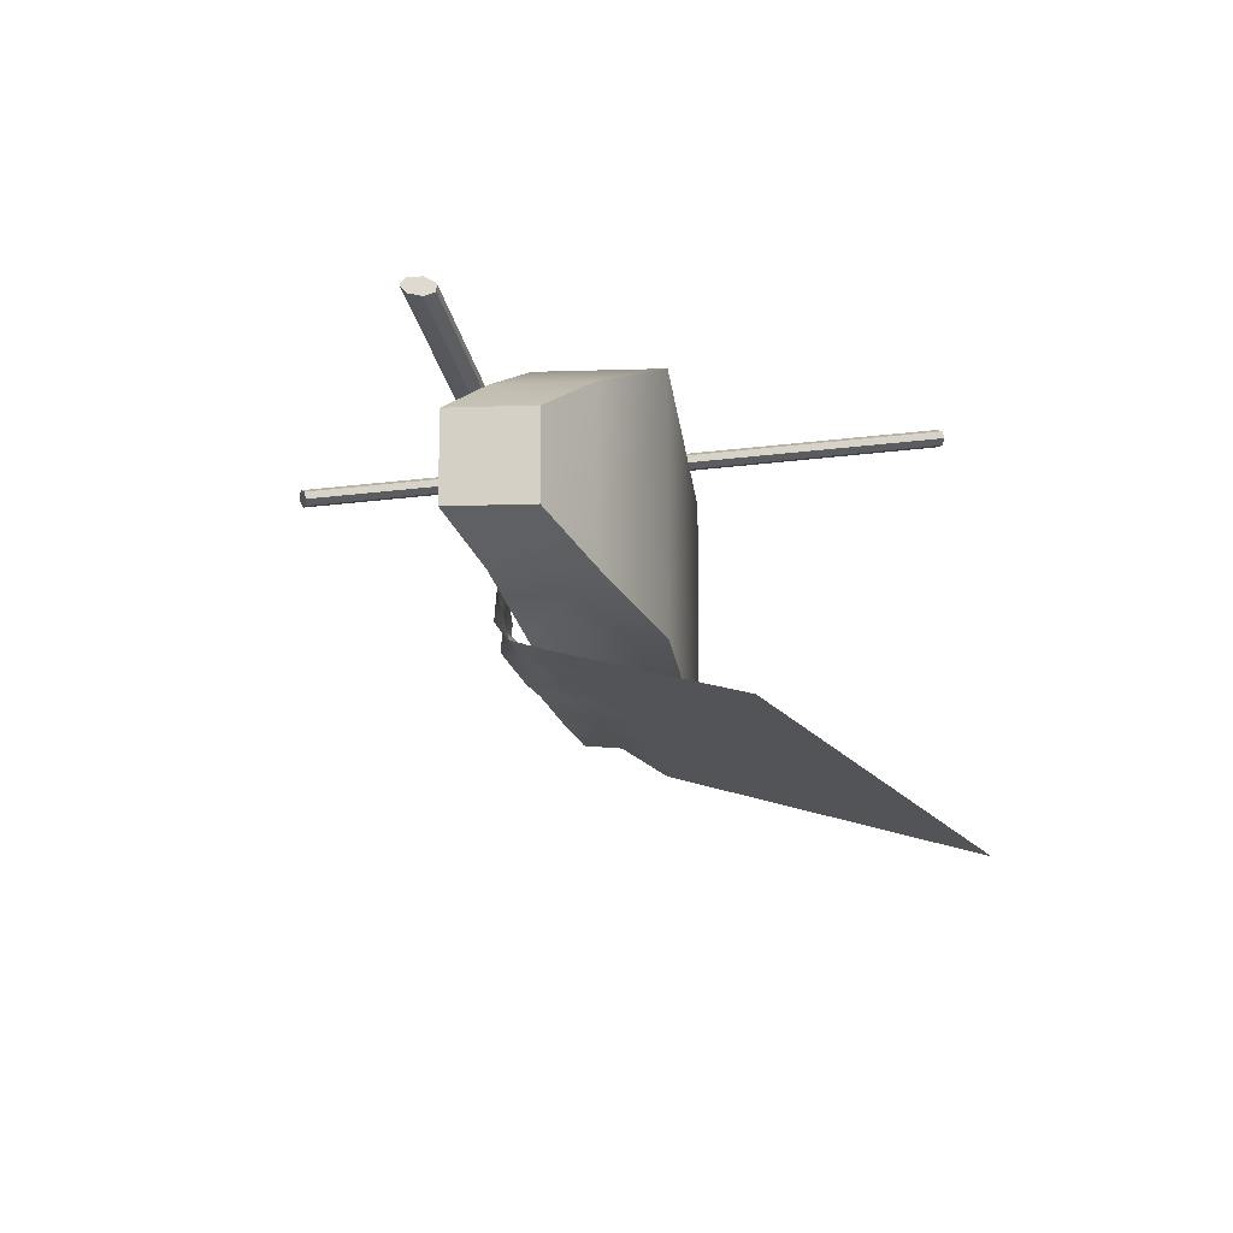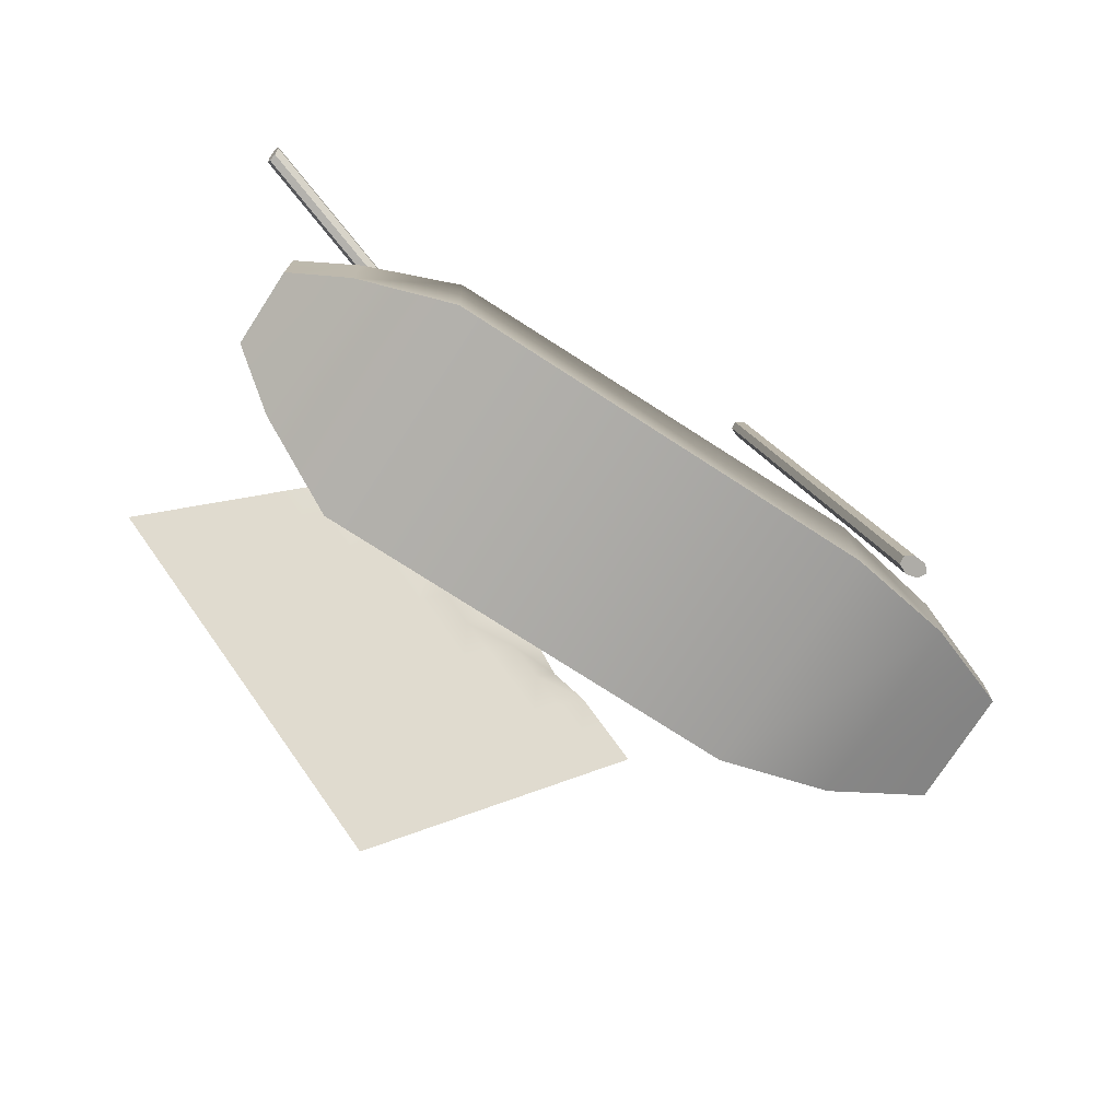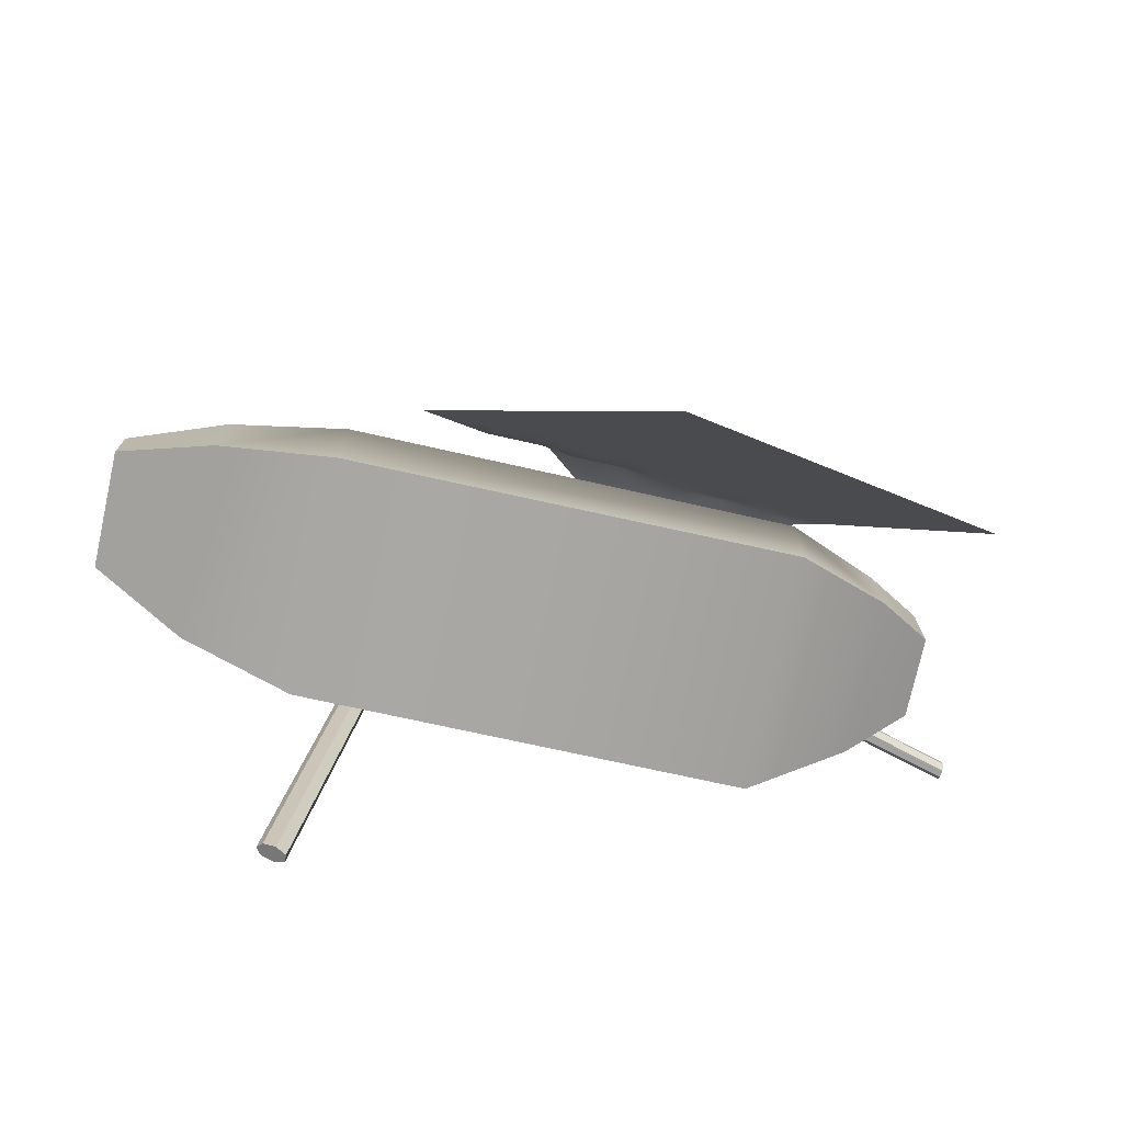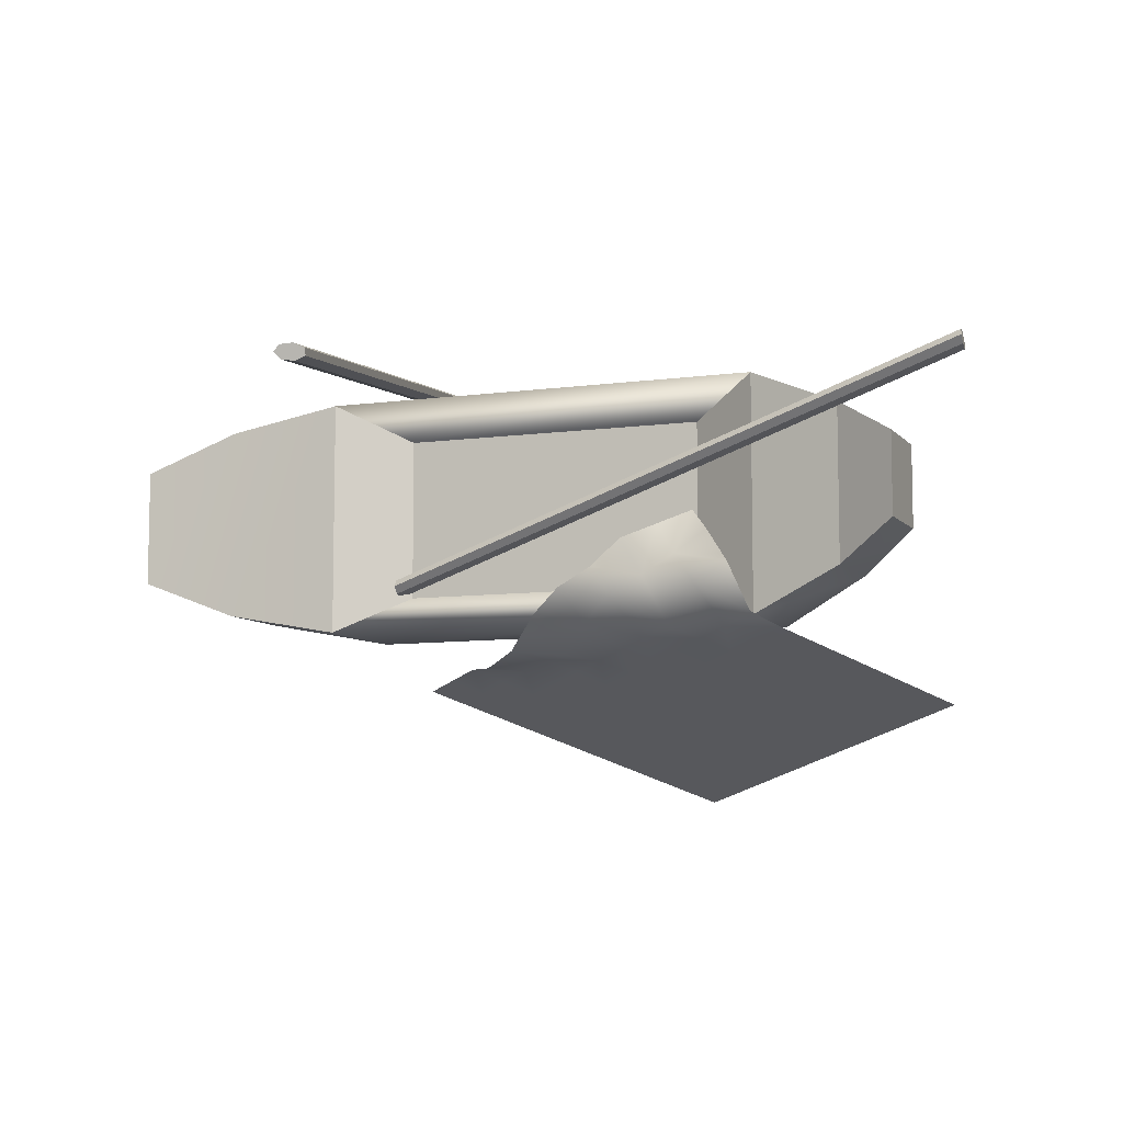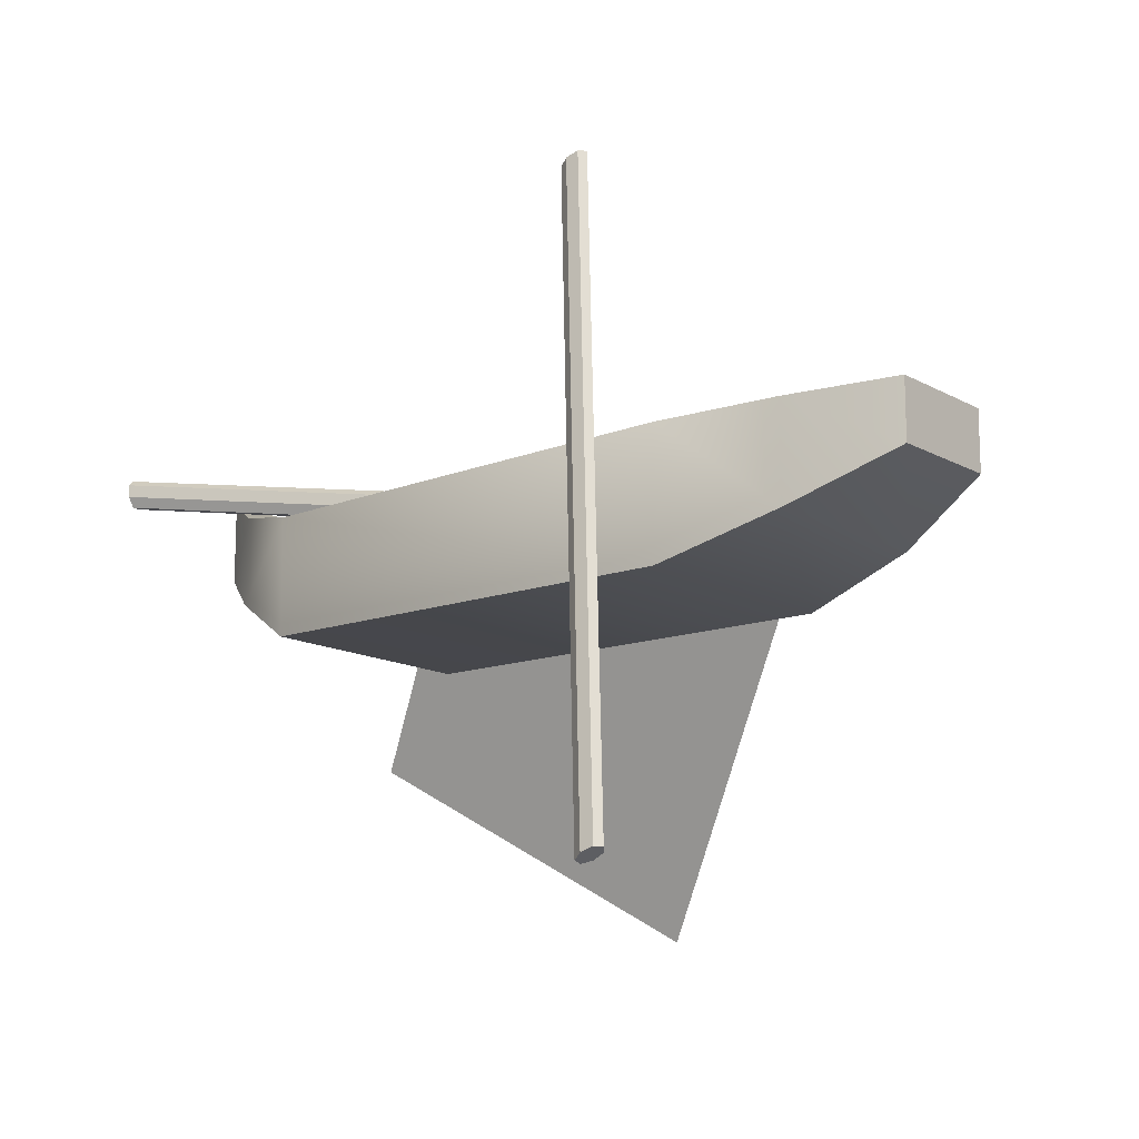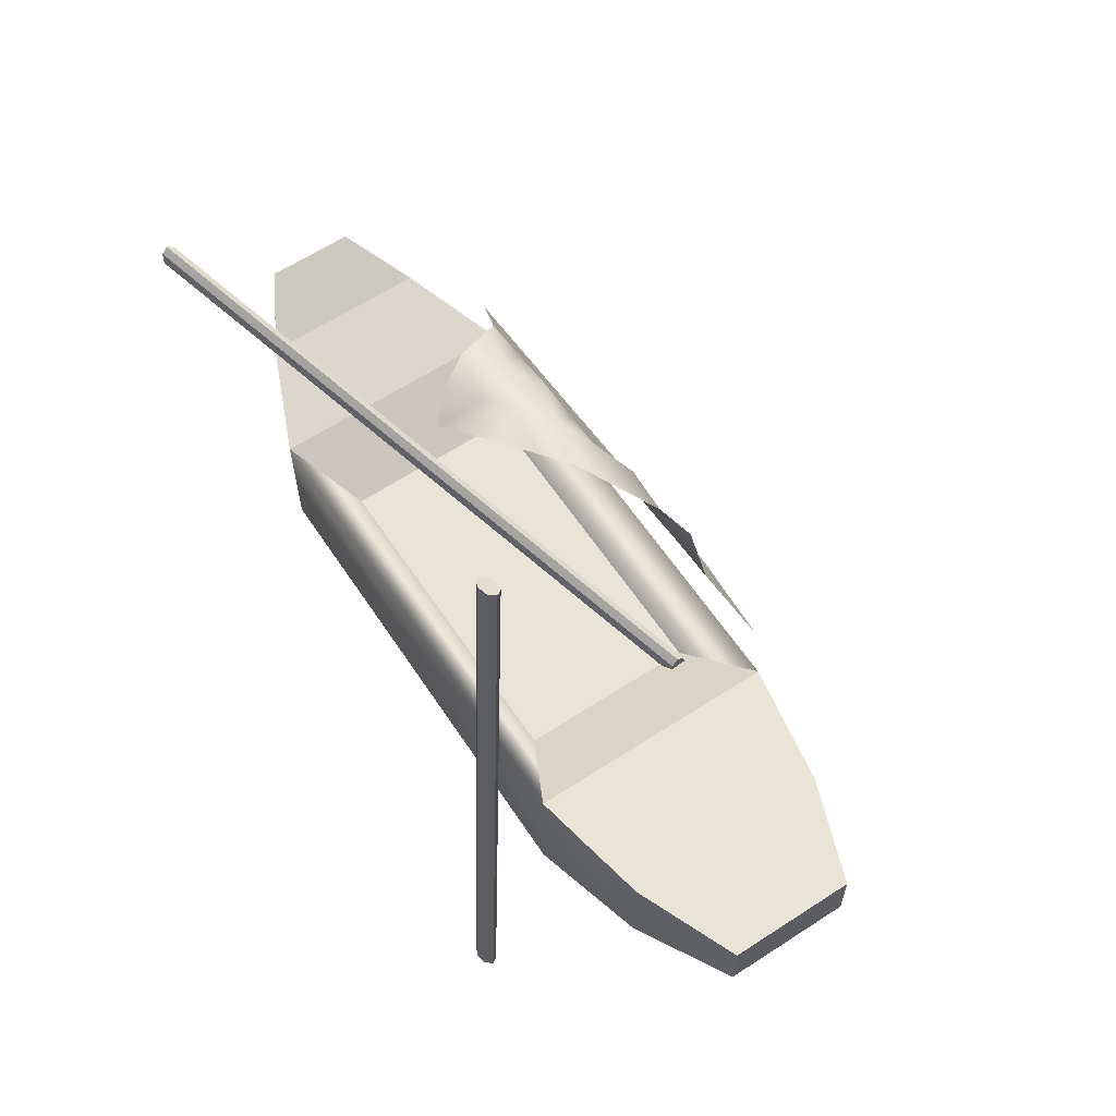
<metadata>
{"format":"obj","ext":"obj","renderer":"f3d","projection":"perspective","resolution":1024,"background":"white","views":[{"elev":-12.7,"azim":-84.9,"up":"+Z"},{"elev":-75.0,"azim":-32.9,"up":"+Y"},{"elev":-74.7,"azim":167.6,"up":"+Y"},{"elev":-8.1,"azim":-158.1,"up":"+Z"},{"elev":-13.7,"azim":39.4,"up":"+Y"},{"elev":61.9,"azim":56.5,"up":"+Y"}]}
</metadata>
<code>
g default
v 0.1978 -0.1014 -1.513
v 1.366 -0.1014 -1.513
v 0.1943 0.2058 -1.513
v 1.366 0.2275 -1.513
v 0.1943 0.2058 -2.133
v 1.366 0.2275 -2.133
v 0.1978 -0.1014 -2.133
v 1.366 -0.1014 -2.133
v -0.04982 0.03322 -2.027
v -0.04982 0.03322 -1.619
v -0.04633 0.2668 -1.619
v -0.04633 0.2668 -2.027
v -0.1999 0.1353 -1.929
v -0.1999 0.1353 -1.717
v -0.1999 0.3472 -1.717
v -0.1999 0.3472 -1.929
v 1.669 -0.008738 -2.077
v 1.669 -0.008738 -1.57
v 1.669 0.2405 -2.077
v 1.669 0.2405 -1.57
v 1.925 0.1087 -1.978
v 1.925 0.1087 -1.669
v 1.925 0.2607 -1.978
v 1.925 0.2607 -1.669
v 0.372 0.1061 -1.61
v 1.179 0.1211 -1.61
v 1.179 0.1211 -2.037
v 0.372 0.1061 -2.037
g pCube8
f 1 2 3
f 3 2 4
f 25 26 28
f 28 26 27
f 6 8 5
f 5 8 7
f 7 8 1
f 1 8 2
f 22 21 24
f 24 21 23
f 13 14 16
f 16 14 15
f 7 1 9
f 9 1 10
f 1 3 10
f 10 3 11
f 3 5 11
f 11 5 12
f 7 9 5
f 5 9 12
f 9 10 13
f 13 10 14
f 10 11 14
f 14 11 15
f 11 12 15
f 15 12 16
f 9 13 12
f 12 13 16
f 2 8 18
f 18 8 17
f 8 6 17
f 17 6 19
f 6 4 19
f 19 4 20
f 2 18 4
f 4 18 20
f 18 17 22
f 22 17 21
f 17 19 21
f 21 19 23
f 19 20 23
f 23 20 24
f 18 22 20
f 20 22 24
f 4 26 3
f 3 26 25
f 4 6 26
f 26 6 27
f 6 5 27
f 27 5 28
f 5 3 28
f 28 3 25
g default
v -0.1987 -0.3025 -2.334
v -0.1432 -0.2243 -2.306
v -0.08771 -0.1462 -2.277
v -0.03221 -0.06801 -2.249
v 0.02329 0.01015 -2.221
v 0.0788 0.08832 -2.192
v 0.1343 0.1665 -2.164
v 0.1898 0.2495 -2.129
v 0.2376 0.2838 -2.006
v 0.2931 0.2761 -1.92
v 0.3486 0.2185 -1.86
v -0.1156 -0.3532 -2.357
v -0.06009 -0.2751 -2.329
v -0.004589 -0.1969 -2.3
v 0.05091 -0.1187 -2.272
v 0.1064 -0.04058 -2.243
v 0.1619 0.03758 -2.215
v 0.2174 0.1157 -2.186
v 0.2729 0.1939 -2.158
v 0.3207 0.3016 -2.058
v 0.3762 0.2807 -1.978
v 0.4317 0.2598 -1.897
v -0.03247 -0.404 -2.38
v 0.02303 -0.3258 -2.351
v 0.07853 -0.2477 -2.323
v 0.134 -0.1695 -2.294
v 0.1895 -0.09132 -2.266
v 0.245 -0.01316 -2.238
v 0.3005 0.06501 -2.209
v 0.356 0.1432 -2.181
v 0.4115 0.2329 -2.153
v 0.4593 0.2985 -2.03
v 0.5148 0.3011 -1.934
v 0.05065 -0.4547 -2.403
v 0.1061 -0.3766 -2.374
v 0.1616 -0.2984 -2.346
v 0.2171 -0.2202 -2.317
v 0.2726 -0.1421 -2.289
v 0.3281 -0.06389 -2.26
v 0.3836 0.01427 -2.232
v 0.4391 0.09244 -2.203
v 0.4946 0.1706 -2.175
v 0.5424 0.3163 -2.083
v 0.5979 0.2954 -2.002
v 0.1338 -0.5055 -2.425
v 0.1893 -0.4273 -2.397
v 0.2448 -0.3491 -2.368
v 0.3003 -0.271 -2.34
v 0.3558 -0.1928 -2.312
v 0.4113 -0.1146 -2.283
v 0.4668 -0.03646 -2.255
v 0.5223 0.0417 -2.226
v 0.5778 0.1199 -2.198
v 0.6256 0.2649 -2.144
v 0.6811 0.3132 -2.055
v 0.2169 -0.5562 -2.448
v 0.2724 -0.478 -2.42
v 0.3279 -0.3999 -2.391
v 0.3834 -0.3217 -2.363
v 0.4389 -0.2435 -2.334
v 0.4944 -0.1654 -2.306
v 0.5499 -0.0872 -2.277
v 0.6054 -0.009036 -2.249
v 0.6609 0.06913 -2.22
v 0.7164 0.1755 -2.214
v 0.7642 0.2726 -2.117
v 0.3 -0.6069 -2.471
v 0.3555 -0.5288 -2.442
v 0.411 -0.4506 -2.414
v 0.4665 -0.3724 -2.385
v 0.522 -0.2943 -2.357
v 0.5775 -0.2161 -2.329
v 0.633 -0.1379 -2.3
v 0.6885 -0.05977 -2.272
v 0.744 0.01839 -2.243
v 0.7995 0.09656 -2.215
v 0.855 0.1997 -2.2
v 0.3831 -0.6577 -2.494
v 0.4386 -0.5795 -2.465
v 0.4941 -0.5013 -2.437
v 0.5496 -0.4232 -2.408
v 0.6051 -0.345 -2.38
v 0.6606 -0.2668 -2.351
v 0.7161 -0.1887 -2.323
v 0.7716 -0.1105 -2.294
v 0.8271 -0.03234 -2.266
v 0.8826 0.04582 -2.237
v 0.9381 0.1589 -2.238
v 0.4662 -0.7084 -2.516
v 0.5217 -0.6302 -2.488
v 0.5772 -0.5521 -2.459
v 0.6327 -0.4739 -2.431
v 0.6882 -0.3957 -2.402
v 0.7437 -0.3176 -2.374
v 0.7992 -0.2394 -2.346
v 0.8547 -0.1612 -2.317
v 0.9102 -0.08308 -2.289
v 0.9657 -0.004916 -2.26
v 1.021 0.07325 -2.232
v 0.5494 -0.7591 -2.539
v 0.6049 -0.681 -2.511
v 0.6604 -0.6028 -2.482
v 0.7159 -0.5246 -2.454
v 0.7714 -0.4465 -2.425
v 0.8269 -0.3683 -2.397
v 0.8824 -0.2902 -2.368
v 0.9379 -0.212 -2.34
v 0.9934 -0.1338 -2.311
v 1.049 -0.05565 -2.283
v 1.104 0.02251 -2.254
v 0.6325 -0.8099 -2.562
v 0.688 -0.7317 -2.533
v 0.7435 -0.6536 -2.505
v 0.799 -0.5754 -2.476
v 0.8545 -0.4972 -2.448
v 0.91 -0.4191 -2.42
v 0.9655 -0.3409 -2.391
v 1.021 -0.2627 -2.363
v 1.076 -0.1846 -2.334
v 1.132 -0.1064 -2.306
v 1.187 -0.02823 -2.277
g pPlane1
f 29 30 40
f 40 30 41
f 30 31 41
f 41 31 42
f 31 32 42
f 42 32 43
f 32 33 43
f 43 33 44
f 33 34 44
f 44 34 45
f 34 35 45
f 45 35 46
f 36 47 35
f 35 47 46
f 37 48 36
f 36 48 47
f 38 49 37
f 37 49 48
f 38 39 49
f 49 39 50
f 40 41 51
f 51 41 52
f 41 42 52
f 52 42 53
f 42 43 53
f 53 43 54
f 43 44 54
f 54 44 55
f 44 45 55
f 55 45 56
f 45 46 56
f 56 46 57
f 46 47 57
f 57 47 58
f 48 59 47
f 47 59 58
f 49 60 48
f 48 60 59
f 49 50 60
f 60 50 61
f 51 52 62
f 62 52 63
f 52 53 63
f 63 53 64
f 53 54 64
f 64 54 65
f 54 55 65
f 65 55 66
f 55 56 66
f 66 56 67
f 56 57 67
f 67 57 68
f 57 58 68
f 68 58 69
f 59 70 58
f 58 70 69
f 60 71 59
f 59 71 70
f 61 72 60
f 60 72 71
f 62 63 73
f 73 63 74
f 63 64 74
f 74 64 75
f 64 65 75
f 75 65 76
f 65 66 76
f 76 66 77
f 66 67 77
f 77 67 78
f 67 68 78
f 78 68 79
f 68 69 79
f 79 69 80
f 69 70 80
f 80 70 81
f 71 82 70
f 70 82 81
f 72 83 71
f 71 83 82
f 73 74 84
f 84 74 85
f 74 75 85
f 85 75 86
f 75 76 86
f 86 76 87
f 76 77 87
f 87 77 88
f 77 78 88
f 88 78 89
f 78 79 89
f 89 79 90
f 79 80 90
f 90 80 91
f 80 81 91
f 91 81 92
f 82 93 81
f 81 93 92
f 83 94 82
f 82 94 93
f 84 85 95
f 95 85 96
f 85 86 96
f 96 86 97
f 86 87 97
f 97 87 98
f 87 88 98
f 98 88 99
f 88 89 99
f 99 89 100
f 89 90 100
f 100 90 101
f 90 91 101
f 101 91 102
f 91 92 102
f 102 92 103
f 93 104 92
f 92 104 103
f 94 105 93
f 93 105 104
f 95 96 106
f 106 96 107
f 96 97 107
f 107 97 108
f 97 98 108
f 108 98 109
f 98 99 109
f 109 99 110
f 99 100 110
f 110 100 111
f 100 101 111
f 111 101 112
f 101 102 112
f 112 102 113
f 102 103 113
f 113 103 114
f 103 104 114
f 114 104 115
f 105 116 104
f 104 116 115
f 106 107 117
f 117 107 118
f 107 108 118
f 118 108 119
f 108 109 119
f 119 109 120
f 109 110 120
f 120 110 121
f 110 111 121
f 121 111 122
f 111 112 122
f 122 112 123
f 112 113 123
f 123 113 124
f 113 114 124
f 124 114 125
f 114 115 125
f 125 115 126
f 116 127 115
f 115 127 126
f 117 118 128
f 128 118 129
f 118 119 129
f 129 119 130
f 119 120 130
f 130 120 131
f 120 121 131
f 131 121 132
f 121 122 132
f 132 122 133
f 122 123 133
f 133 123 134
f 123 124 134
f 134 124 135
f 124 125 135
f 135 125 136
f 125 126 136
f 136 126 137
f 126 127 137
f 137 127 138
f 128 129 139
f 139 129 140
f 129 130 140
f 140 130 141
f 130 131 141
f 141 131 142
f 131 132 142
f 142 132 143
f 132 133 143
f 143 133 144
f 133 134 144
f 144 134 145
f 134 135 145
f 145 135 146
f 135 136 146
f 146 136 147
f 136 137 147
f 147 137 148
f 137 138 148
f 148 138 149
g default
v 1.332 -0.7419 -1.378
v 1.301 -0.7556 -1.382
v 1.275 -0.7618 -1.37
v 1.275 -0.7559 -1.351
v 1.299 -0.7423 -1.339
v 1.331 -0.7312 -1.343
v 1.346 -0.731 -1.36
v 1.149 0.9278 -1.553
v 1.118 0.9141 -1.558
v 1.092 0.9079 -1.546
v 1.091 0.9138 -1.527
v 1.116 0.9275 -1.515
v 1.148 0.9385 -1.519
v 1.162 0.9387 -1.536
v 1.308 -0.7457 -1.36
v 1.125 0.9241 -1.536
g pCylinder1
f 151 158 150
f 150 158 157
f 152 159 151
f 151 159 158
f 152 153 159
f 159 153 160
f 153 154 160
f 160 154 161
f 154 155 161
f 161 155 162
f 155 156 162
f 162 156 163
f 150 157 156
f 156 157 163
f 151 150 164
f 152 151 164
f 153 152 164
f 154 153 164
f 155 154 164
f 156 155 164
f 150 156 164
f 157 158 165
f 158 159 165
f 159 160 165
f 160 161 165
f 161 162 165
f 162 163 165
f 163 157 165
g default
v 1.21 0.1539 -2.027
v 1.213 0.1202 -2.034
v 1.217 0.09348 -2.023
v 1.219 0.09387 -2.003
v 1.218 0.1211 -1.989
v 1.213 0.1546 -1.991
v 1.21 0.1693 -2.008
v -0.3879 0.3886 -1.532
v -0.3847 0.3549 -1.539
v -0.3805 0.3281 -1.528
v -0.3785 0.3285 -1.509
v -0.3802 0.3557 -1.494
v -0.3843 0.3893 -1.496
v -0.3877 0.4039 -1.513
v 1.214 0.1295 -2.011
v -0.3834 0.3641 -1.516
g pasted__pCylinder1 group4
f 167 174 166
f 166 174 173
f 168 175 167
f 167 175 174
f 168 169 175
f 175 169 176
f 169 170 176
f 176 170 177
f 170 171 177
f 177 171 178
f 171 172 178
f 178 172 179
f 166 173 172
f 172 173 179
f 167 166 180
f 168 167 180
f 169 168 180
f 170 169 180
f 171 170 180
f 172 171 180
f 166 172 180
f 173 174 181
f 174 175 181
f 175 176 181
f 176 177 181
f 177 178 181
f 178 179 181
f 179 173 181

</code>
